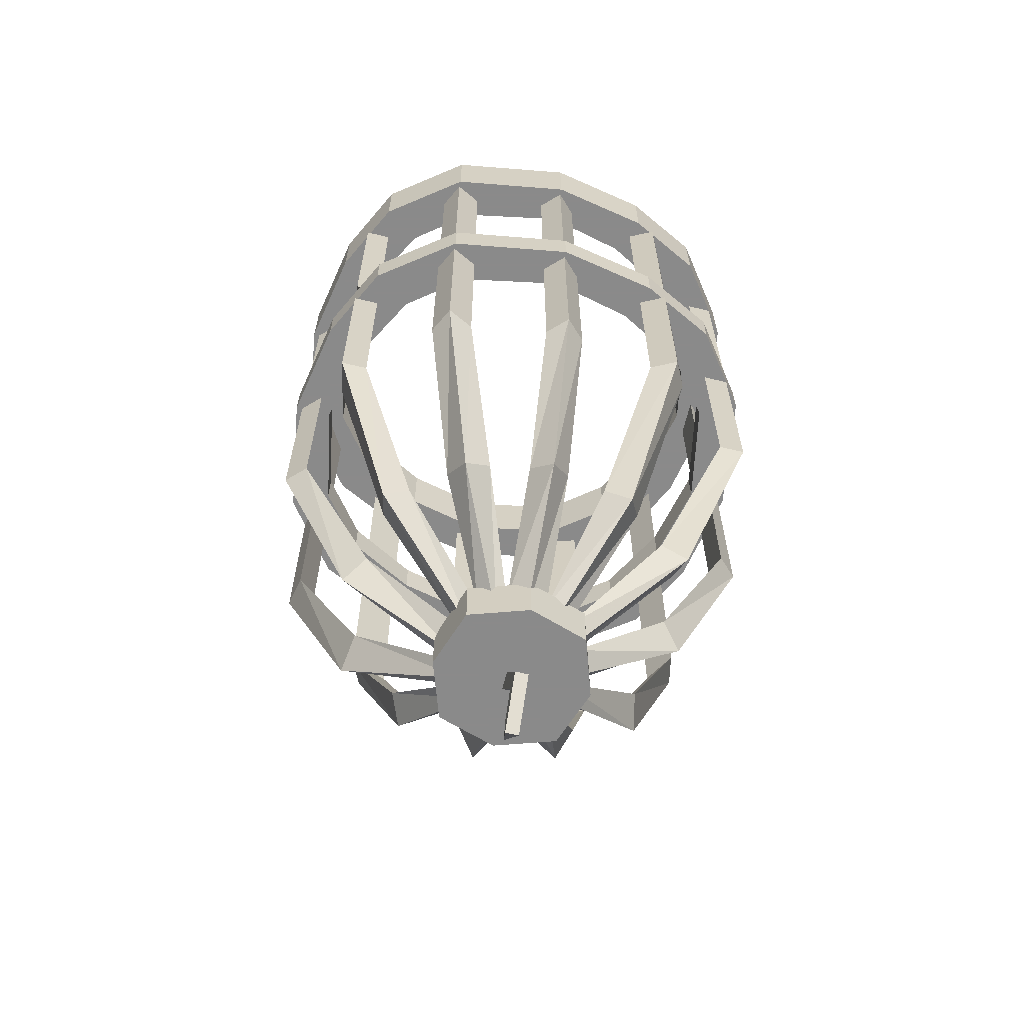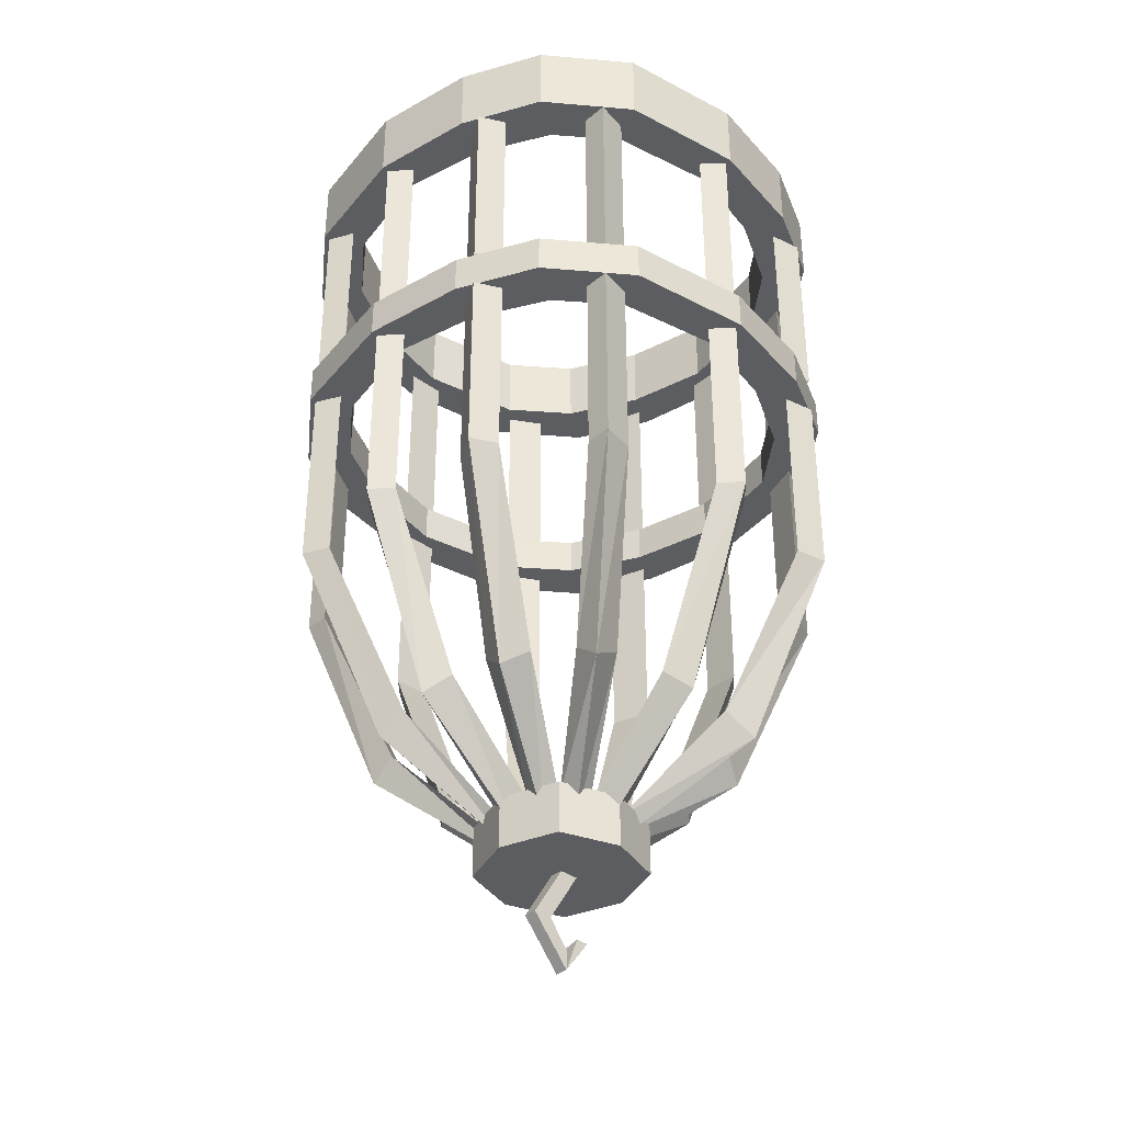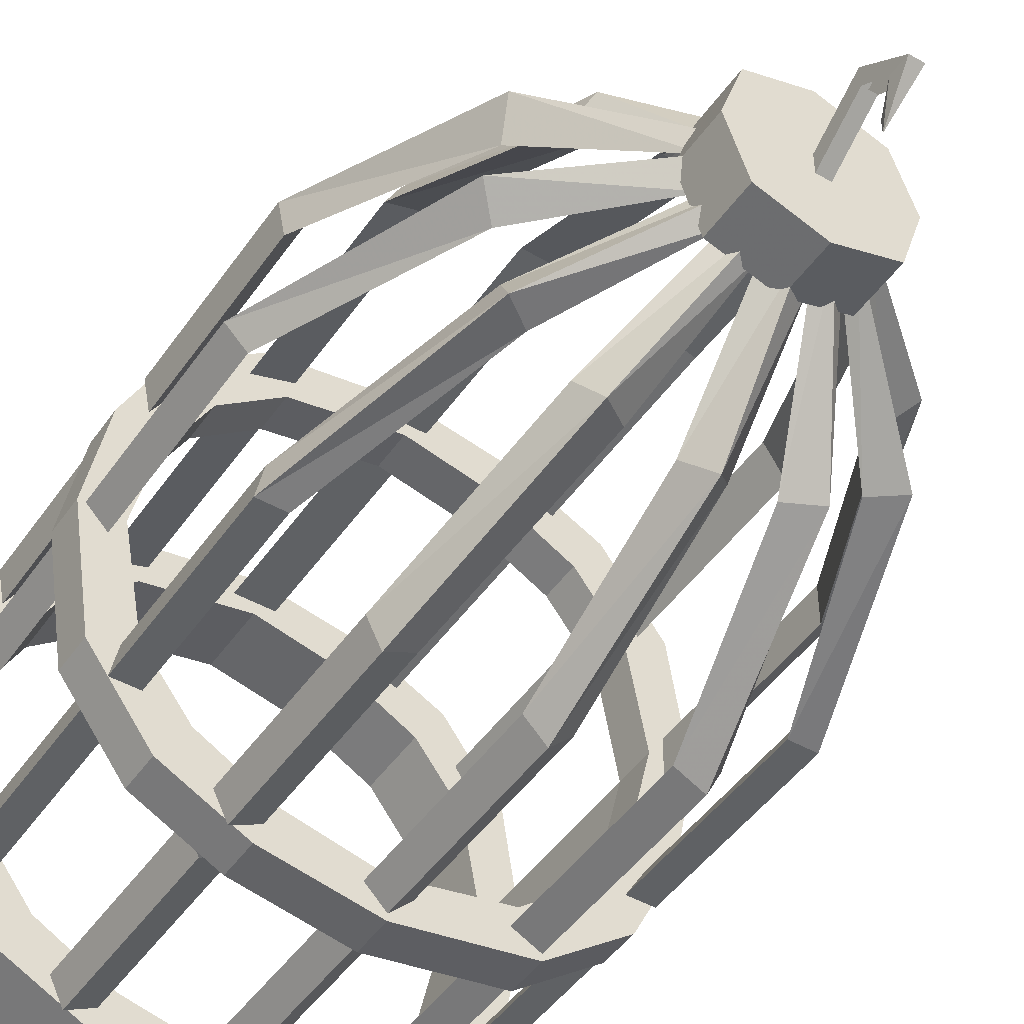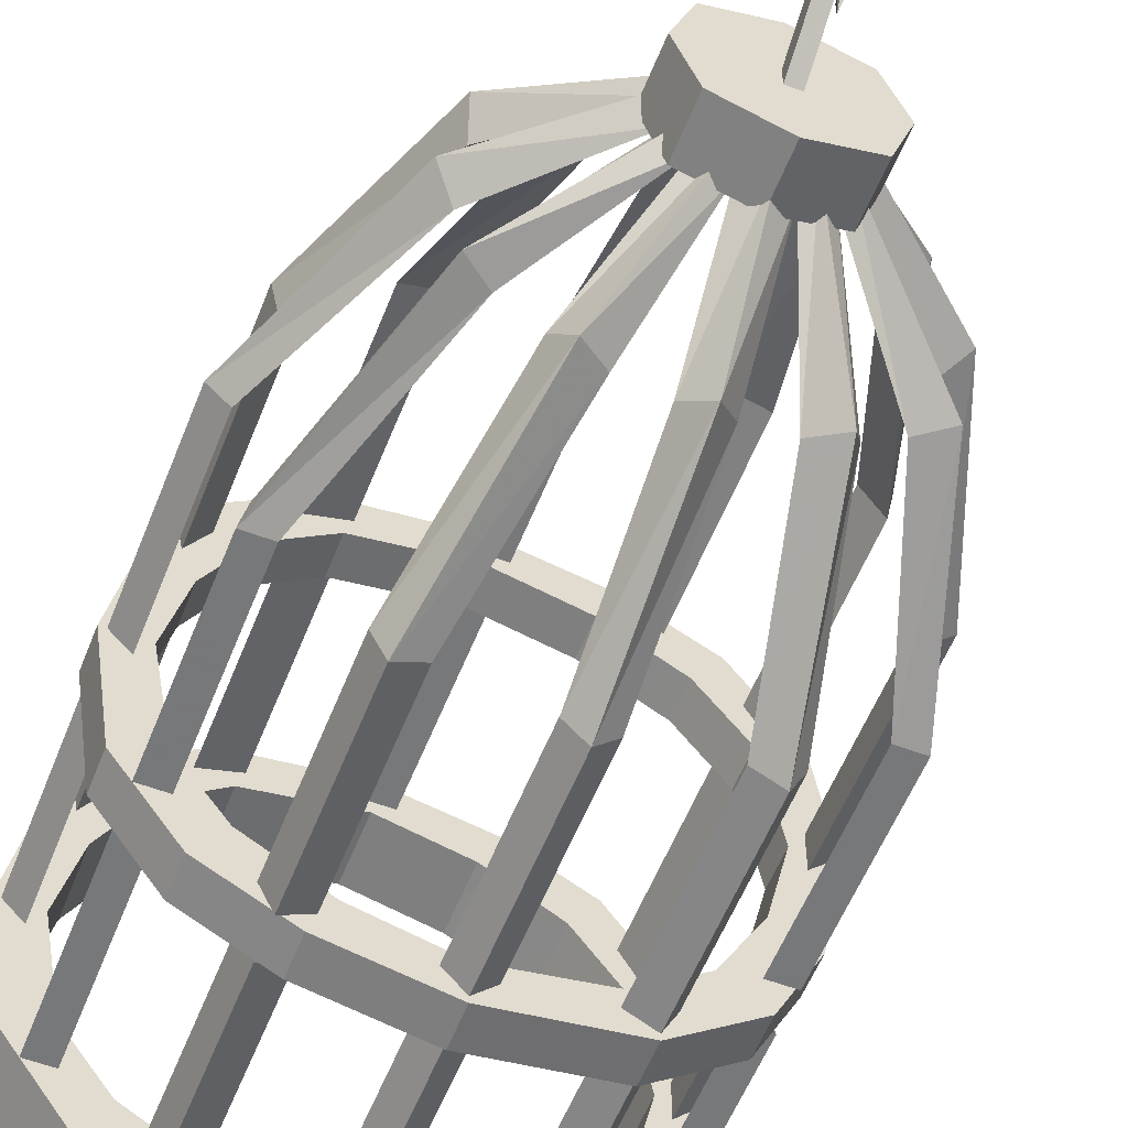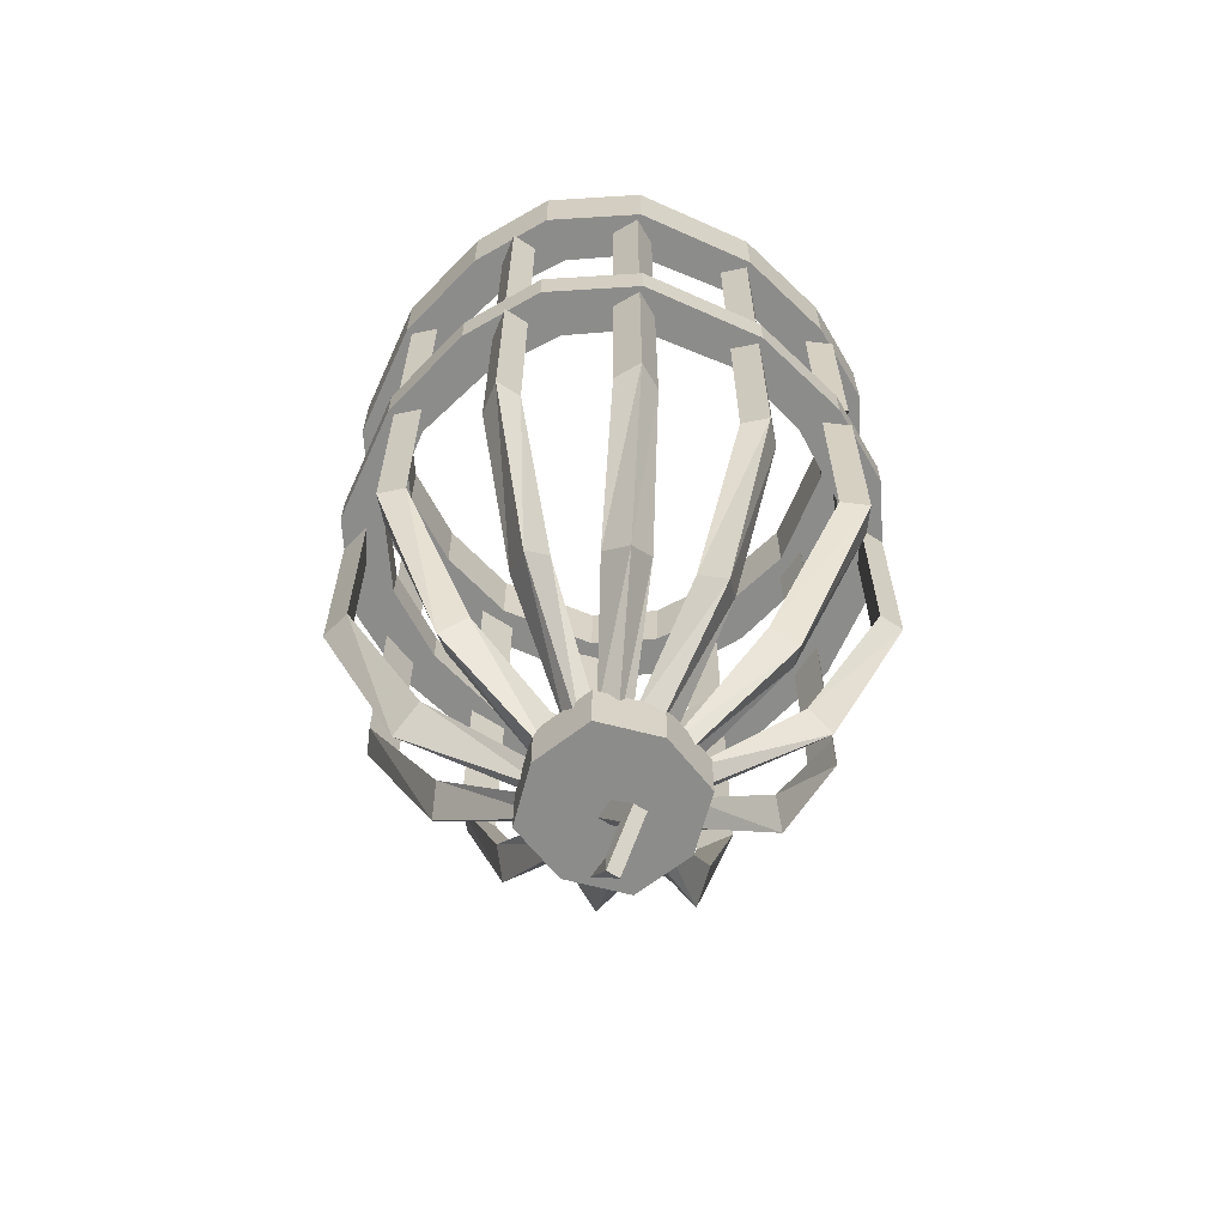
<metadata>
{"format":"obj","ext":"obj","renderer":"f3d","projection":"perspective","resolution":1024,"background":"white","views":[{"elev":-63.6,"azim":-13.6,"up":"+Y"},{"elev":-36.3,"azim":46.7,"up":"+Y"},{"elev":-46.4,"azim":-32.9,"up":"+Z"},{"elev":-57.3,"azim":-21.6,"up":"+Z"},{"elev":-64.1,"azim":-33.3,"up":"+Y"}]}
</metadata>
<code>
o object/cage_5
v -40 -143 0
v -37 -143 16
v -37 -137 16
v -40 -137 0
v -37 -143 -19
v -31 -143 -16
v -34 -143 0
v -31 -143 13
v -31 -143 28
v -31 -137 28
v -34 -137 0
v -31 -137 13
v -25 -143 24
v -19 -143 37
v -19 -137 37
v -25 -137 24
v -16 -143 31
v 0 -143 40
v 0 -137 40
v -16 -137 31
v 0 -143 34
v 16 -143 37
v 16 -137 37
v 0 -137 34
v 13 -143 31
v 28 -143 31
v 28 -137 31
v 0 -143 -40
v -16 -143 -37
v -16 -137 -37
v 0 -137 -40
v 19 -143 -37
v 16 -143 -31
v 0 -143 -34
v -13 -143 -31
v -28 -143 -31
v -28 -137 -31
v 0 -137 -34
v -13 -137 -31
v -24 -143 -25
v -37 -137 -19
v -24 -137 -25
v -31 -137 -16
v 40 -143 0
v 37 -143 -16
v 37 -137 -16
v 40 -137 0
v 37 -143 19
v 31 -143 16
v 34 -143 0
v 31 -143 -13
v 31 -143 -28
v 31 -137 -28
v 34 -137 0
v 31 -137 -13
v 25 -143 -24
v 19 -137 -37
v 25 -137 -24
v 16 -137 -31
v 13 -137 31
v 24 -143 25
v 37 -137 19
v 24 -137 25
v 31 -137 16
v 40 -107 0
v 37 -107 -16
v 37 -96 -16
v 40 -96 0
v 37 -107 19
v 31 -107 16
v 34 -107 0
v 31 -107 -13
v 31 -107 -28
v 31 -96 -28
v 34 -96 0
v 31 -96 -13
v 25 -107 -24
v 19 -107 -37
v 19 -96 -37
v 25 -96 -24
v 16 -107 -31
v 0 -107 -40
v 0 -96 -40
v 16 -96 -31
v 0 -107 -34
v -16 -107 -37
v -16 -96 -37
v 0 -96 -34
v -13 -107 -31
v -28 -107 -31
v -28 -96 -31
v -13 -96 -31
v -24 -107 -25
v -37 -107 -19
v -37 -96 -19
v -24 -96 -25
v -31 -107 -16
v -40 -107 0
v -40 -96 0
v -31 -96 -16
v -34 -107 0
v -37 -107 16
v -37 -96 16
v -34 -96 0
v -31 -107 13
v -31 -107 28
v -31 -96 28
v -31 -96 13
v -25 -107 24
v -19 -107 37
v -19 -96 37
v -25 -96 24
v -16 -107 31
v 0 -107 40
v 0 -96 40
v -16 -96 31
v 0 -107 34
v 16 -107 37
v 16 -96 37
v 0 -96 34
v 13 -107 31
v 28 -107 31
v 28 -96 31
v 13 -96 31
v 24 -107 25
v 37 -96 19
v 24 -96 25
v 31 -96 16
v 0 -173 39
v -3 -173 36
v -3 -200 24
v 0 -203 27
v 3 -173 36
v 3 -143 36
v 0 -143 39
v -3 -143 36
v 3 -200 24
v 0 -218 9
v 3 -215 9
v 0 -107 39
v -3 -107 36
v -3 -137 36
v 0 -137 39
v 3 -107 36
v 3 -137 36
v 0 -173 -39
v 3 -173 -36
v 3 -200 -24
v 0 -203 -27
v -3 -173 -36
v -3 -143 -36
v 0 -143 -39
v 3 -143 -36
v -3 -200 -24
v 0 -218 -9
v -3 -215 -9
v 0 -107 -39
v 3 -107 -36
v 3 -137 -36
v 0 -137 -39
v -3 -107 -36
v -3 -137 -36
v -3 -215 9
v 13 -203 -24
v 9 -200 -23
v 15 -173 -34
v 19 -173 -36
v 15 -200 -20
v 7 -215 -7
v 4 -218 -7
v 3 -215 -9
v 21 -173 -32
v 21 -143 -32
v 15 -143 -34
v 19 -143 -36
v 19 -137 -36
v 15 -137 -34
v 15 -107 -34
v 19 -107 -36
v 21 -137 -32
v 21 -107 -32
v 24 -203 -16
v 20 -200 -16
v 30 -173 -23
v 34 -173 -23
v 23 -200 -11
v 9 -215 -3
v 7 -218 -4
v 33 -173 -18
v 33 -143 -18
v 30 -143 -23
v 34 -143 -23
v 34 -137 -23
v 30 -137 -23
v 30 -107 -23
v 34 -107 -23
v 33 -137 -18
v 33 -107 -18
v -19 -173 -36
v -15 -173 -34
v -9 -200 -23
v -13 -203 -24
v -21 -173 -32
v -21 -143 -32
v -19 -143 -36
v -15 -143 -34
v -15 -200 -20
v -4 -218 -7
v -7 -215 -7
v -19 -107 -36
v -15 -107 -34
v -15 -137 -34
v -19 -137 -36
v -21 -107 -32
v -21 -137 -32
v -34 -173 -23
v -30 -173 -23
v -20 -200 -16
v -24 -203 -16
v -33 -173 -18
v -33 -143 -18
v -34 -143 -23
v -30 -143 -23
v -23 -200 -11
v -7 -218 -4
v -9 -215 -3
v -34 -107 -23
v -30 -107 -23
v -30 -137 -23
v -34 -137 -23
v -33 -107 -18
v -33 -137 -18
v -39 -173 0
v -36 -173 -3
v -24 -200 -3
v -27 -203 0
v -36 -173 3
v -36 -143 3
v -39 -143 0
v -36 -143 -3
v -24 -200 3
v -9 -218 0
v -9 -215 3
v -39 -107 0
v -36 -107 -3
v -36 -137 -3
v -39 -137 0
v -36 -107 3
v -36 -137 3
v -24 -203 16
v -20 -200 16
v -30 -173 23
v -34 -173 23
v -23 -200 11
v -7 -218 4
v -7 -215 7
v -33 -173 18
v -33 -143 18
v -30 -143 23
v -34 -143 23
v -34 -137 23
v -30 -137 23
v -30 -107 23
v -34 -107 23
v -33 -137 18
v -33 -107 18
v -13 -203 24
v -9 -200 23
v -15 -173 34
v -19 -173 36
v -15 -200 20
v -4 -218 7
v -21 -173 32
v -21 -143 32
v -15 -143 34
v -19 -143 36
v -19 -137 36
v -15 -137 34
v -15 -107 34
v -19 -107 36
v -21 -137 32
v -21 -107 32
v 19 -173 36
v 15 -173 34
v 9 -200 23
v 13 -203 24
v 21 -173 32
v 21 -143 32
v 19 -143 36
v 15 -143 34
v 15 -200 20
v 4 -218 7
v 7 -215 7
v 19 -107 36
v 15 -107 34
v 15 -137 34
v 19 -137 36
v 21 -107 32
v 21 -137 32
v 34 -173 23
v 30 -173 23
v 20 -200 16
v 24 -203 16
v 33 -173 18
v 33 -143 18
v 34 -143 23
v 30 -143 23
v 23 -200 11
v 7 -218 4
v 9 -215 3
v 34 -107 23
v 30 -107 23
v 30 -137 23
v 34 -137 23
v 33 -107 18
v 33 -137 18
v 39 -173 0
v 36 -173 3
v 24 -200 3
v 27 -203 0
v 36 -173 -3
v 36 -143 -3
v 39 -143 0
v 36 -143 3
v 24 -200 -3
v 9 -218 0
v 39 -107 0
v 36 -107 3
v 36 -137 3
v 39 -137 0
v 36 -107 -3
v 36 -137 -3
v 9 -214 9
v 0 -214 12
v 0 -222 12
v 9 -222 9
v 12 -214 0
v 12 -222 0
v 9 -214 -9
v 9 -222 -9
v 0 -214 -12
v 0 -222 -12
v -9 -214 -9
v -9 -222 -9
v -12 -214 0
v -12 -222 0
v -9 -214 9
v -9 -222 9
v 1 -230 6
v 1 -222 1
v -1 -222 1
v -1 -230 6
v 1 -237 0
v 1 -234 0
v 1 -230 3
v 1 -222 -2
v -1 -230 3
v -1 -222 -2
v -1 -237 0
v 0 -231 -5
v 0 -231 -3
v -1 -234 0
f 1 2 3
f 1 3 4
f 1 4 5
f 1 5 6
f 1 6 7
f 1 7 2
f 2 7 8
f 2 8 9
f 2 9 10
f 2 10 3
f 8 7 11
f 8 11 12
f 8 12 13
f 8 13 9
f 9 13 14
f 9 14 15
f 9 15 10
f 13 12 16
f 13 16 17
f 13 17 14
f 14 17 18
f 14 18 19
f 14 19 15
f 16 20 17
f 17 20 21
f 17 21 18
f 18 21 22
f 18 22 23
f 18 23 19
f 20 24 21
f 21 24 25
f 21 25 22
f 22 25 26
f 22 26 27
f 22 27 23
f 28 29 30
f 28 30 31
f 28 31 32
f 28 32 33
f 28 33 34
f 28 34 29
f 29 34 35
f 29 35 36
f 29 36 37
f 29 37 30
f 35 34 38
f 35 38 39
f 35 39 40
f 35 40 36
f 36 40 5
f 36 5 41
f 36 41 37
f 40 39 42
f 40 42 6
f 40 6 5
f 42 43 6
f 6 43 7
f 7 43 11
f 4 41 5
f 44 45 46
f 44 46 47
f 44 47 48
f 44 48 49
f 44 49 50
f 44 50 45
f 45 50 51
f 45 51 52
f 45 52 53
f 45 53 46
f 51 50 54
f 51 54 55
f 51 55 56
f 51 56 52
f 52 56 32
f 52 32 57
f 52 57 53
f 56 55 58
f 56 58 33
f 56 33 32
f 58 59 33
f 33 59 34
f 34 59 38
f 31 57 32
f 25 24 60
f 25 60 61
f 25 61 26
f 26 61 48
f 26 48 62
f 26 62 27
f 61 60 63
f 61 63 49
f 61 49 48
f 63 64 49
f 49 64 50
f 50 64 54
f 47 62 48
f 65 66 67
f 65 67 68
f 65 68 69
f 65 69 70
f 65 70 71
f 65 71 66
f 66 71 72
f 66 72 73
f 66 73 74
f 66 74 67
f 72 71 75
f 72 75 76
f 72 76 77
f 72 77 73
f 73 77 78
f 73 78 79
f 73 79 74
f 77 76 80
f 77 80 81
f 77 81 78
f 78 81 82
f 78 82 83
f 78 83 79
f 80 84 81
f 81 84 85
f 81 85 82
f 82 85 86
f 82 86 87
f 82 87 83
f 84 88 85
f 85 88 89
f 85 89 86
f 86 89 90
f 86 90 91
f 86 91 87
f 89 88 92
f 89 92 93
f 89 93 90
f 90 93 94
f 90 94 95
f 90 95 91
f 93 92 96
f 93 96 97
f 93 97 94
f 94 97 98
f 94 98 99
f 94 99 95
f 96 100 97
f 97 100 101
f 97 101 98
f 98 101 102
f 98 102 103
f 98 103 99
f 100 104 101
f 101 104 105
f 101 105 102
f 102 105 106
f 102 106 107
f 102 107 103
f 105 104 108
f 105 108 109
f 105 109 106
f 106 109 110
f 106 110 111
f 106 111 107
f 109 108 112
f 109 112 113
f 109 113 110
f 110 113 114
f 110 114 115
f 110 115 111
f 112 116 113
f 113 116 117
f 113 117 114
f 114 117 118
f 114 118 119
f 114 119 115
f 116 120 117
f 117 120 121
f 117 121 118
f 118 121 122
f 118 122 123
f 118 123 119
f 121 120 124
f 121 124 125
f 121 125 122
f 122 125 69
f 122 69 126
f 122 126 123
f 125 124 127
f 125 127 70
f 125 70 69
f 127 128 70
f 70 128 71
f 71 128 75
f 68 126 69
f 129 130 131
f 129 131 132
f 129 132 133
f 129 133 134
f 129 134 135
f 129 135 130
f 130 135 136
f 130 136 133
f 130 133 137
f 130 137 131
f 133 132 137
f 137 132 138
f 137 138 139
f 136 134 133
f 140 141 142
f 140 142 143
f 140 143 144
f 144 143 145
f 144 145 141
f 141 145 142
f 146 147 148
f 146 148 149
f 146 149 150
f 146 150 151
f 146 151 152
f 146 152 147
f 147 152 153
f 147 153 150
f 147 150 154
f 147 154 148
f 150 149 154
f 154 149 155
f 154 155 156
f 153 151 150
f 157 158 159
f 157 159 160
f 157 160 161
f 161 160 162
f 161 162 158
f 158 162 159
f 132 131 163
f 132 163 138
f 164 165 166
f 164 166 167
f 164 167 168
f 164 168 169
f 164 169 170
f 164 170 165
f 165 170 171
f 165 168 172
f 165 172 166
f 166 172 173
f 166 173 174
f 166 174 167
f 167 174 175
f 167 175 172
f 167 172 168
f 172 175 173
f 176 177 178
f 176 178 179
f 176 179 180
f 180 179 181
f 180 181 177
f 177 181 178
f 182 183 184
f 182 184 185
f 182 185 186
f 182 186 187
f 182 187 188
f 182 188 183
f 183 188 169
f 183 186 189
f 183 189 184
f 184 189 190
f 184 190 191
f 184 191 185
f 185 191 192
f 185 192 189
f 185 189 186
f 189 192 190
f 193 194 195
f 193 195 196
f 193 196 197
f 197 196 198
f 197 198 194
f 194 198 195
f 199 200 201
f 199 201 202
f 199 202 203
f 199 203 204
f 199 204 205
f 199 205 200
f 200 205 206
f 200 206 203
f 200 203 207
f 200 207 201
f 203 202 207
f 207 202 208
f 207 208 209
f 206 204 203
f 210 211 212
f 210 212 213
f 210 213 214
f 214 213 215
f 214 215 211
f 211 215 212
f 202 201 156
f 202 156 208
f 216 217 218
f 216 218 219
f 216 219 220
f 216 220 221
f 216 221 222
f 216 222 217
f 217 222 223
f 217 223 220
f 217 220 224
f 217 224 218
f 220 219 224
f 224 219 225
f 224 225 226
f 223 221 220
f 227 228 229
f 227 229 230
f 227 230 231
f 231 230 232
f 231 232 228
f 228 232 229
f 219 218 209
f 219 209 225
f 233 234 235
f 233 235 236
f 233 236 237
f 233 237 238
f 233 238 239
f 233 239 234
f 234 239 240
f 234 240 237
f 234 237 241
f 234 241 235
f 237 236 241
f 241 236 242
f 241 242 243
f 240 238 237
f 244 245 246
f 244 246 247
f 244 247 248
f 248 247 249
f 248 249 245
f 245 249 246
f 236 235 226
f 236 226 242
f 250 251 252
f 250 252 253
f 250 253 254
f 250 254 243
f 250 243 255
f 250 255 251
f 251 255 256
f 251 254 257
f 251 257 252
f 252 257 258
f 252 258 259
f 252 259 253
f 253 259 260
f 253 260 257
f 253 257 254
f 257 260 258
f 261 262 263
f 261 263 264
f 261 264 265
f 265 264 266
f 265 266 262
f 262 266 263
f 267 268 269
f 267 269 270
f 267 270 271
f 267 271 256
f 267 256 272
f 267 272 268
f 268 272 163
f 268 271 273
f 268 273 269
f 269 273 274
f 269 274 275
f 269 275 270
f 270 275 276
f 270 276 273
f 270 273 271
f 273 276 274
f 277 278 279
f 277 279 280
f 277 280 281
f 281 280 282
f 281 282 278
f 278 282 279
f 283 284 285
f 283 285 286
f 283 286 287
f 283 287 288
f 283 288 289
f 283 289 284
f 284 289 290
f 284 290 287
f 284 287 291
f 284 291 285
f 287 286 291
f 291 286 292
f 291 292 293
f 290 288 287
f 294 295 296
f 294 296 297
f 294 297 298
f 298 297 299
f 298 299 295
f 295 299 296
f 286 285 139
f 286 139 292
f 300 301 302
f 300 302 303
f 300 303 304
f 300 304 305
f 300 305 306
f 300 306 301
f 301 306 307
f 301 307 304
f 301 304 308
f 301 308 302
f 304 303 308
f 308 303 309
f 308 309 310
f 307 305 304
f 311 312 313
f 311 313 314
f 311 314 315
f 315 314 316
f 315 316 312
f 312 316 313
f 303 302 293
f 303 293 309
f 317 318 319
f 317 319 320
f 317 320 321
f 317 321 322
f 317 322 323
f 317 323 318
f 318 323 324
f 318 324 321
f 318 321 325
f 318 325 319
f 321 320 325
f 325 320 326
f 325 326 187
f 324 322 321
f 327 328 329
f 327 329 330
f 327 330 331
f 331 330 332
f 331 332 328
f 328 332 329
f 320 319 310
f 320 310 326
f 149 148 171
f 149 171 155
f 333 334 335
f 333 335 336
f 333 336 337
f 337 336 338
f 337 338 339
f 339 338 340
f 339 340 341
f 341 340 342
f 341 342 343
f 343 342 344
f 343 344 345
f 345 344 346
f 345 346 347
f 347 346 348
f 347 348 334
f 334 348 335
f 335 348 336
f 336 348 338
f 338 348 340
f 340 348 342
f 342 348 344
f 344 348 346
f 349 350 351
f 349 351 352
f 349 352 353
f 349 353 354
f 349 354 355
f 349 355 350
f 350 355 356
f 356 355 357
f 356 357 358
f 358 357 352
f 358 352 351
f 353 352 359
f 353 359 360
f 353 360 361
f 353 361 354
f 357 362 359
f 357 359 352
f 360 359 360
f 360 359 362
f 360 362 361

</code>
